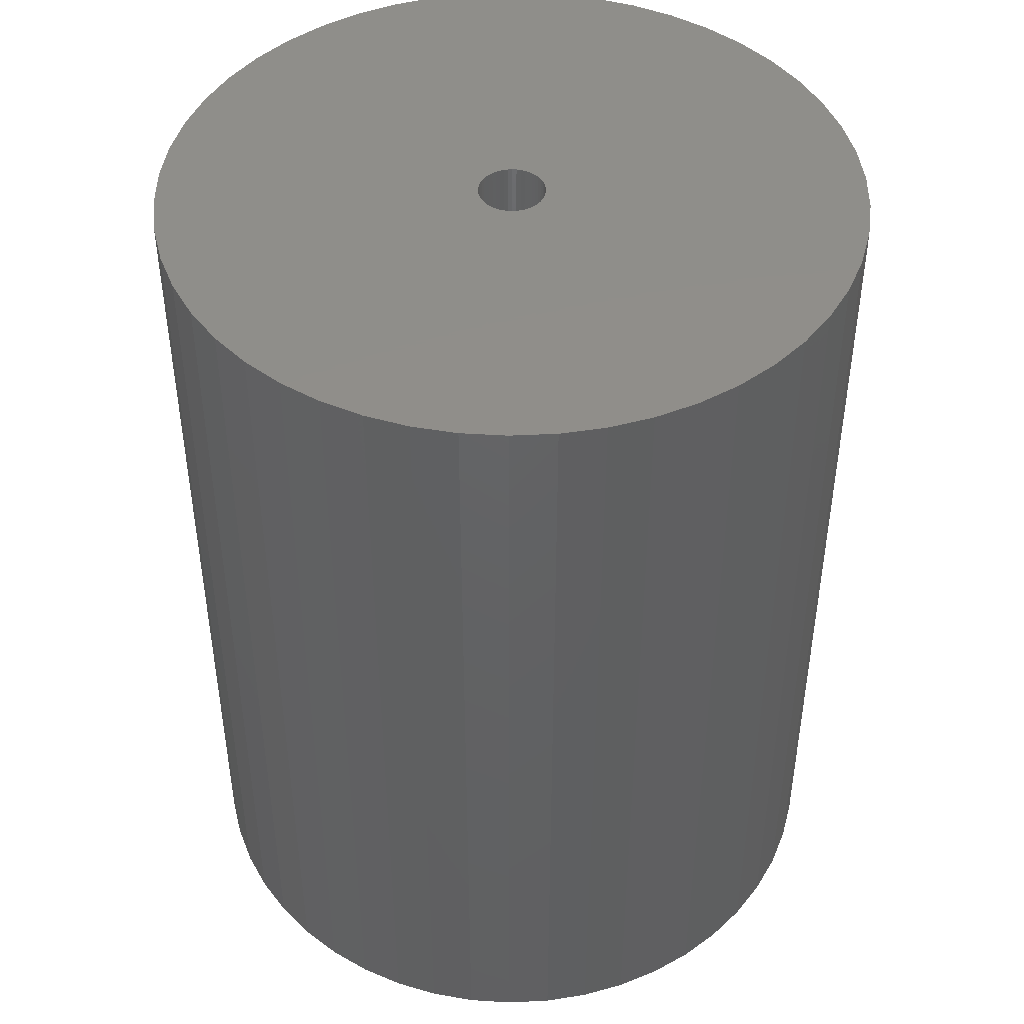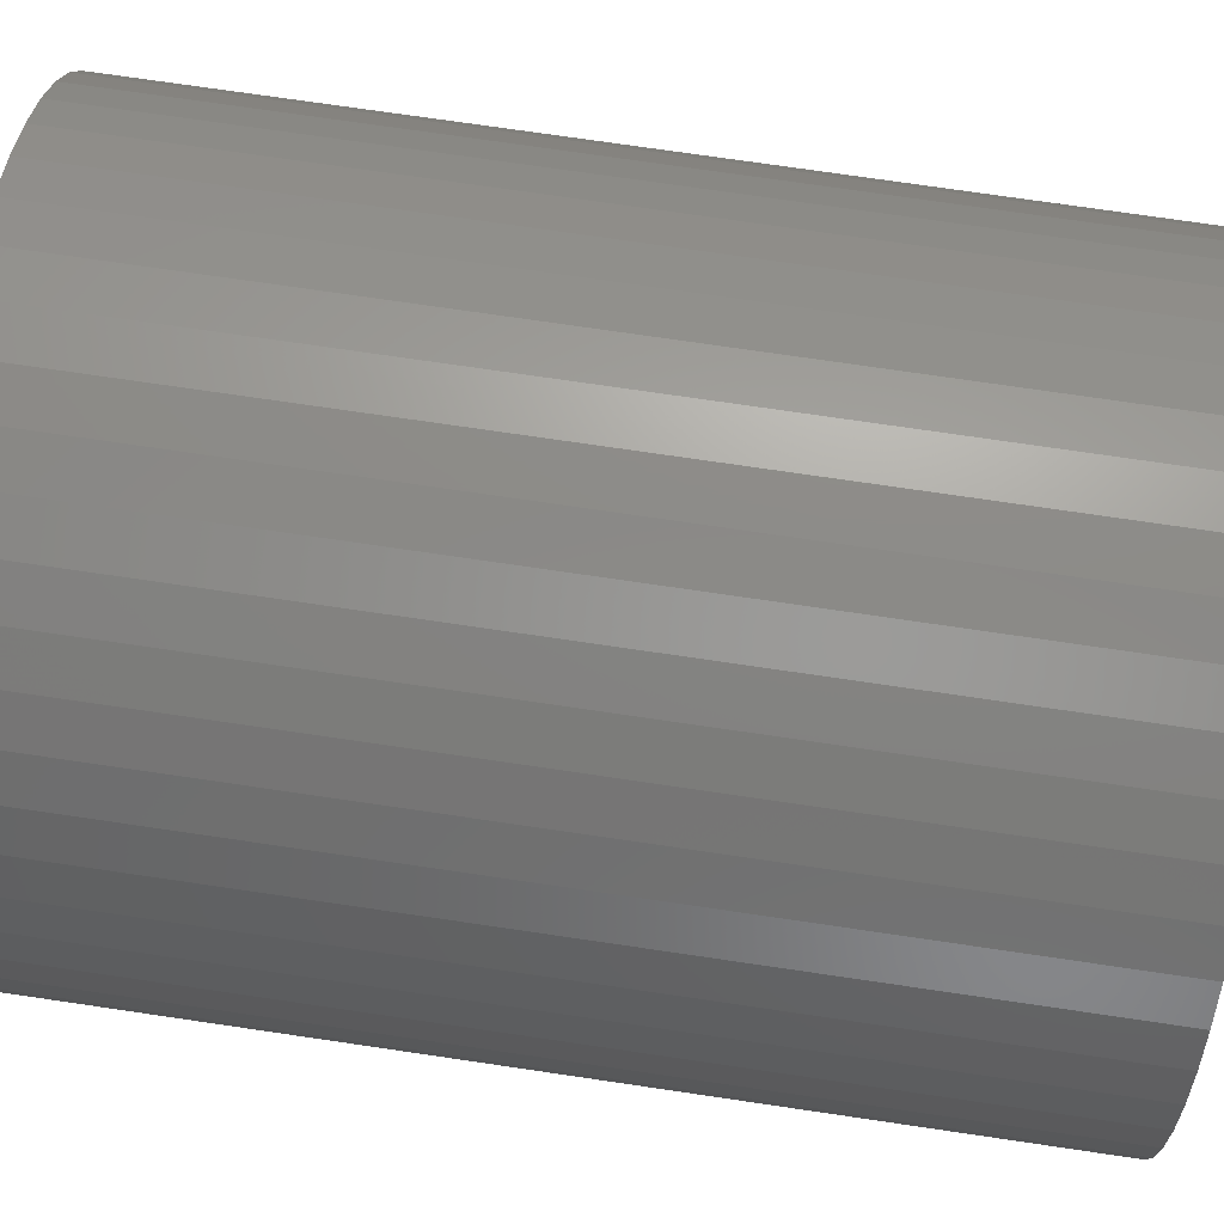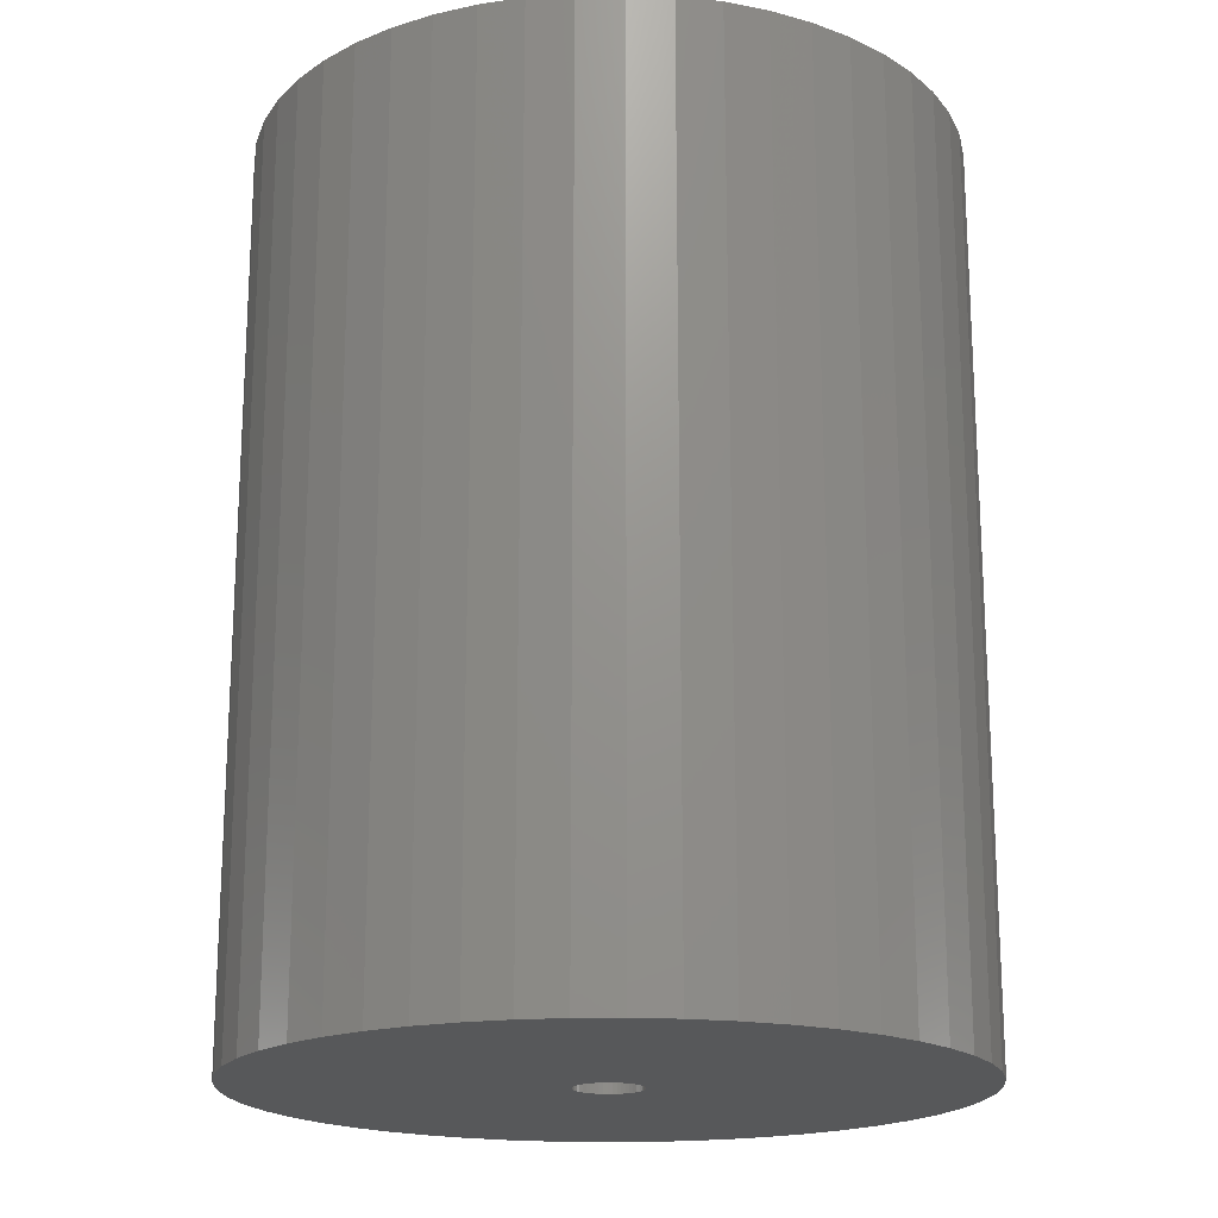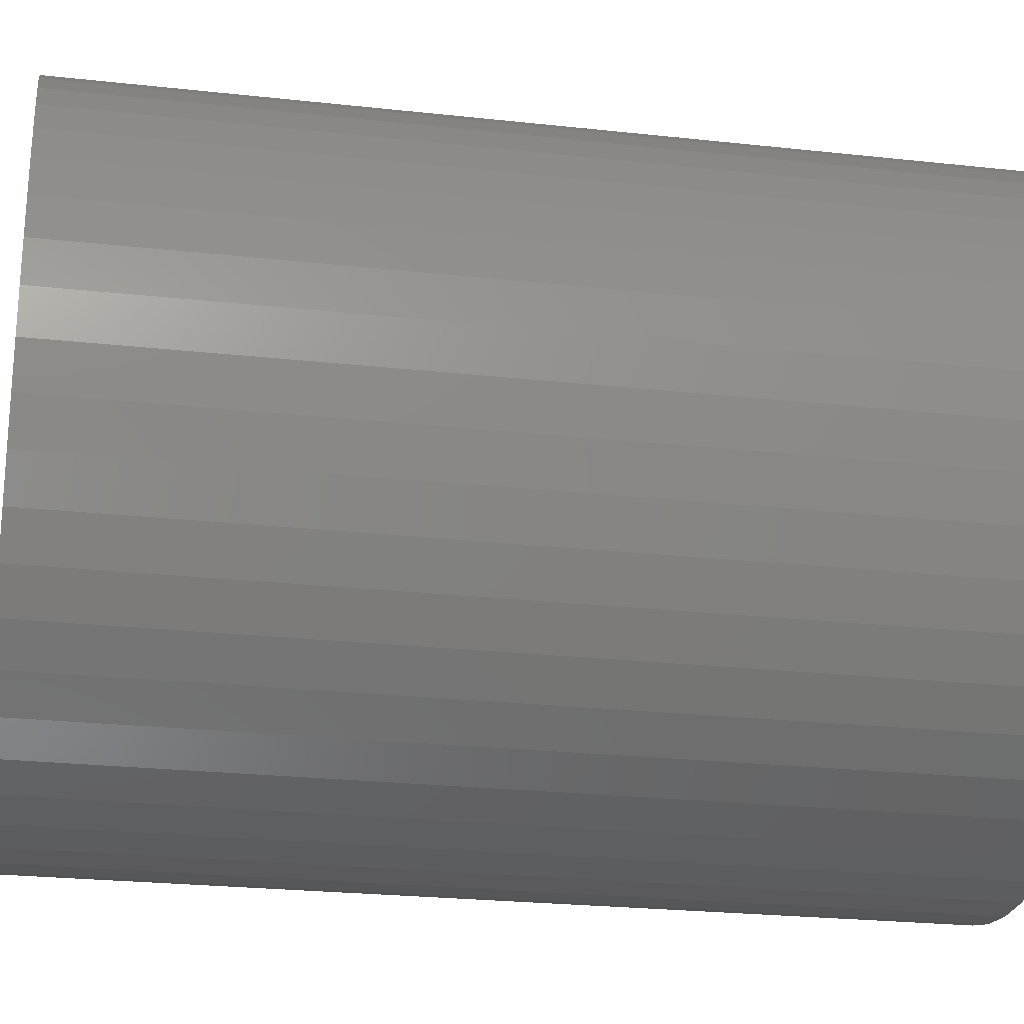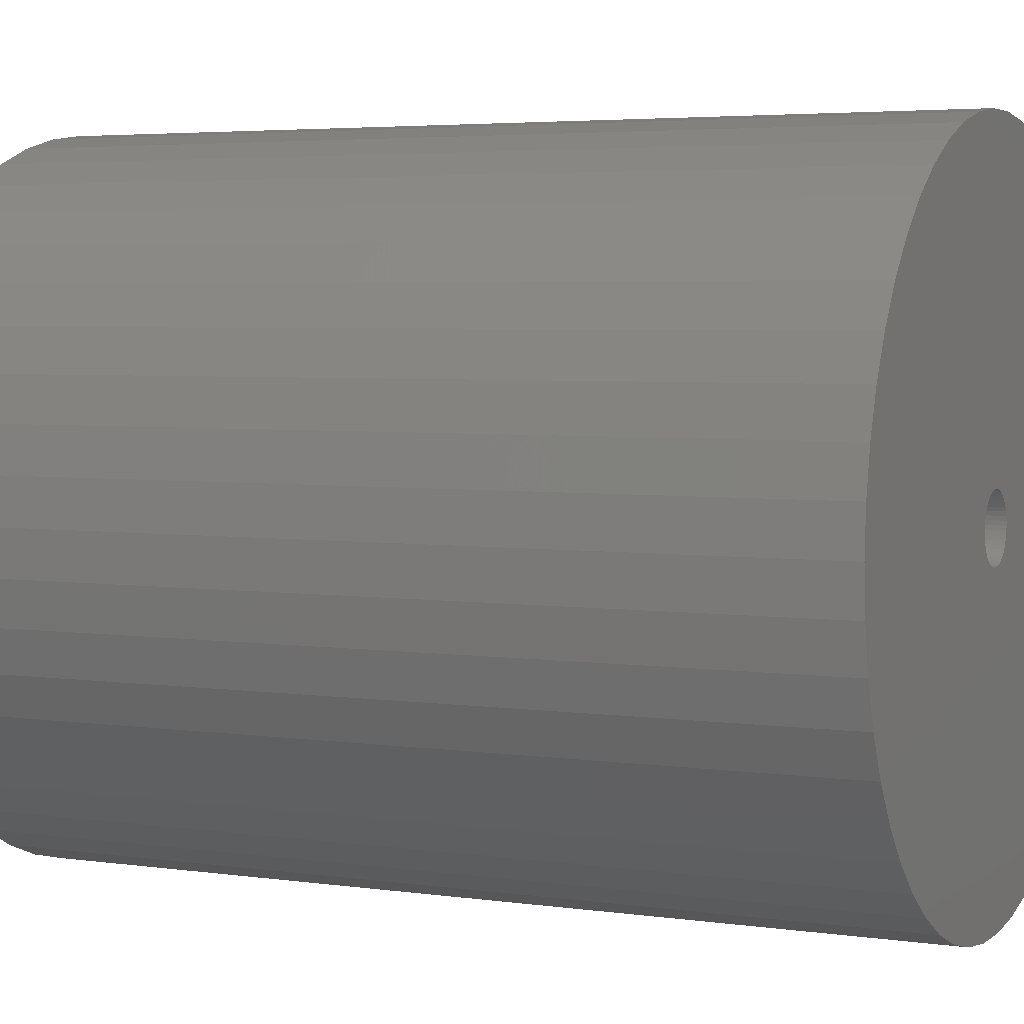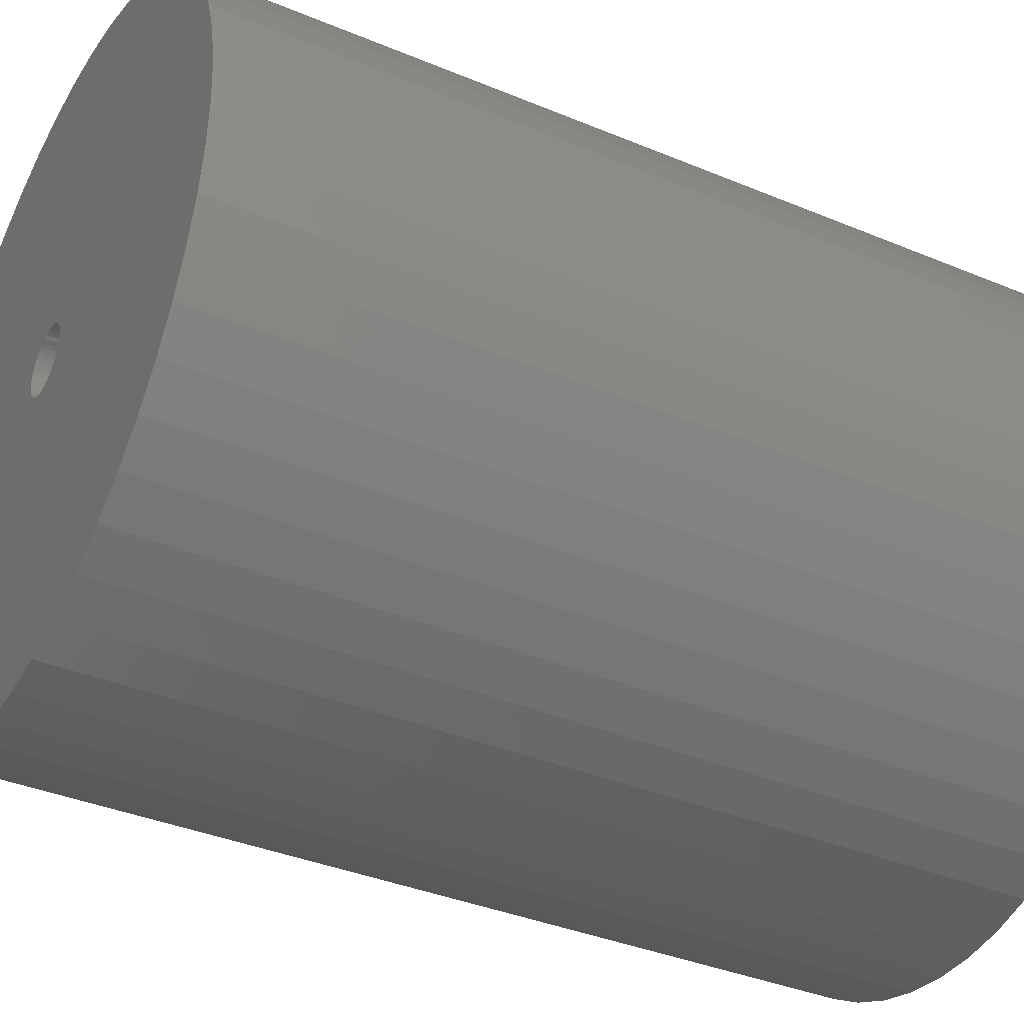
<metadata>
{"format":"stl","ext":"stl","renderer":"f3d","projection":"perspective","resolution":1024,"background":"white","views":[{"elev":45.4,"azim":18.5,"up":"+Z"},{"elev":75.5,"azim":98.3,"up":"+Y"},{"elev":-18.7,"azim":130.9,"up":"+Z"},{"elev":-24.4,"azim":79.7,"up":"+Y"},{"elev":4.1,"azim":-64.7,"up":"+Y"},{"elev":-36.9,"azim":61.6,"up":"+Y"}]}
</metadata>
<code>
# stl→obj: 200 verts, 400 faces
v 21 0 27
v 20.83 2.632 -27
v 20.83 2.632 27
v 21 0 -27
v -21 0 -27
v -20.83 2.632 27
v -20.83 2.632 -27
v -21 0 27
v 1.319 20.96 -27
v -1.319 20.96 27
v 1.319 20.96 27
v -1.319 20.96 -27
v -1.319 -20.96 -27
v 1.319 -20.96 27
v -1.319 -20.96 27
v 1.319 -20.96 -27
v 15.31 14.38 -27
v 13.39 16.18 27
v 15.31 14.38 27
v 13.39 16.18 -27
v -13.39 16.18 -27
v -15.31 14.38 27
v -13.39 16.18 27
v -15.31 14.38 -27
v -6.489 19.97 -27
v -8.941 19 27
v -6.489 19.97 27
v -8.941 19 -27
v 19.53 7.731 27
v 18.4 10.12 -27
v 18.4 10.12 27
v 19.53 7.731 -27
v 20.34 5.222 -27
v 20.34 5.222 27
v 8.941 19 -27
v 6.489 19.97 27
v 8.941 19 27
v 6.489 19.97 -27
v 11.25 17.73 -27
v 11.25 17.73 27
v -19.53 7.731 -27
v -18.4 10.12 27
v -18.4 10.12 -27
v -19.53 7.731 27
v -20.34 5.222 -27
v -20.34 5.222 27
v -3.935 20.63 27
v -3.935 20.63 -27
v 3.935 -20.63 27
v 3.935 -20.63 -27
v 6.489 -19.97 -27
v 8.941 -19 27
v 6.489 -19.97 27
v 8.941 -19 -27
v 16.99 12.34 27
v 16.99 12.34 -27
v 3.935 20.63 27
v 3.935 20.63 -27
v -16.99 12.34 27
v -16.99 12.34 -27
v 2 0 27
v 1.984 0.2507 27
v 20.83 -2.632 27
v 1.937 0.4974 27
v 1.984 -0.2507 27
v 1.86 0.7362 27
v 20.34 -5.222 27
v 1.753 0.9635 27
v 1.937 -0.4974 27
v 1.618 1.176 27
v 19.53 -7.731 27
v 1.458 1.369 27
v 1.86 -0.7362 27
v 1.275 1.541 27
v 18.4 -10.12 27
v 1.072 1.689 27
v 1.753 -0.9635 27
v 0.8516 1.81 27
v 16.99 -12.34 27
v 0.618 1.902 27
v 1.618 -1.176 27
v 15.31 -14.38 27
v 0.3748 1.965 27
v 0.1256 1.996 27
v -0.1256 1.996 27
v -0.3748 1.965 27
v -0.618 1.902 27
v -0.8516 1.81 27
v -1.072 1.689 27
v -11.25 17.73 27
v -1.275 1.541 27
v -1.458 1.369 27
v -1.618 1.176 27
v 1.458 -1.369 27
v 13.39 -16.18 27
v 1.275 -1.541 27
v 11.25 -17.73 27
v 1.072 -1.689 27
v 0.8516 -1.81 27
v 0.618 -1.902 27
v 0.3748 -1.965 27
v 0.1256 -1.996 27
v -0.1256 -1.996 27
v -0.3748 -1.965 27
v -3.935 -20.63 27
v -0.618 -1.902 27
v -6.489 -19.97 27
v -0.8516 -1.81 27
v -8.941 -19 27
v -1.072 -1.689 27
v -11.25 -17.73 27
v -1.275 -1.541 27
v -13.39 -16.18 27
v -1.458 -1.369 27
v -15.31 -14.38 27
v -1.618 -1.176 27
v -16.99 -12.34 27
v -1.753 -0.9635 27
v -18.4 -10.12 27
v -1.86 -0.7362 27
v -19.53 -7.731 27
v -1.937 -0.4974 27
v -20.34 -5.222 27
v -1.984 -0.2507 27
v -20.83 -2.632 27
v -2 0 27
v -1.753 0.9635 27
v -1.86 0.7362 27
v -1.937 0.4974 27
v -1.984 0.2507 27
v -11.25 17.73 -27
v 20.83 -2.632 -27
v 11.25 -17.73 -27
v 13.39 -16.18 -27
v 15.31 -14.38 -27
v 20.34 -5.222 -27
v 2 0 -27
v 1.984 -0.2507 -27
v 1.937 -0.4974 -27
v 19.53 -7.731 -27
v 1.984 0.2507 -27
v 1.86 -0.7362 -27
v 18.4 -10.12 -27
v 1.753 -0.9635 -27
v 16.99 -12.34 -27
v 1.937 0.4974 -27
v 1.618 -1.176 -27
v 1.458 -1.369 -27
v 1.86 0.7362 -27
v 1.275 -1.541 -27
v 1.072 -1.689 -27
v 1.753 0.9635 -27
v 0.8516 -1.81 -27
v 0.618 -1.902 -27
v 1.618 1.176 -27
v 0.3748 -1.965 -27
v 0.1256 -1.996 -27
v -0.1256 -1.996 -27
v -0.3748 -1.965 -27
v -3.935 -20.63 -27
v -0.618 -1.902 -27
v -6.489 -19.97 -27
v -0.8516 -1.81 -27
v -8.941 -19 -27
v -1.072 -1.689 -27
v -11.25 -17.73 -27
v -1.275 -1.541 -27
v -13.39 -16.18 -27
v -1.458 -1.369 -27
v -15.31 -14.38 -27
v -1.618 -1.176 -27
v 1.458 1.369 -27
v 1.275 1.541 -27
v 1.072 1.689 -27
v 0.8516 1.81 -27
v 0.618 1.902 -27
v 0.3748 1.965 -27
v 0.1256 1.996 -27
v -0.1256 1.996 -27
v -0.3748 1.965 -27
v -0.618 1.902 -27
v -0.8516 1.81 -27
v -1.072 1.689 -27
v -1.275 1.541 -27
v -1.458 1.369 -27
v -1.618 1.176 -27
v -1.753 0.9635 -27
v -1.86 0.7362 -27
v -1.937 0.4974 -27
v -1.984 0.2507 -27
v -2 0 -27
v -16.99 -12.34 -27
v -1.753 -0.9635 -27
v -18.4 -10.12 -27
v -1.86 -0.7362 -27
v -19.53 -7.731 -27
v -1.937 -0.4974 -27
v -20.34 -5.222 -27
v -1.984 -0.2507 -27
v -20.83 -2.632 -27
f 1 2 3
f 2 1 4
f 5 6 7
f 6 5 8
f 9 10 11
f 10 9 12
f 13 14 15
f 14 13 16
f 17 18 19
f 18 17 20
f 21 22 23
f 22 21 24
f 25 26 27
f 26 25 28
f 29 30 31
f 30 29 32
f 3 33 34
f 33 3 2
f 35 36 37
f 36 35 38
f 39 37 40
f 37 39 35
f 41 42 43
f 42 41 44
f 45 44 41
f 44 45 46
f 12 47 10
f 47 12 48
f 16 49 14
f 49 16 50
f 51 52 53
f 52 51 54
f 34 32 29
f 32 34 33
f 55 17 19
f 17 55 56
f 31 56 55
f 56 31 30
f 38 57 36
f 57 38 58
f 58 11 57
f 11 58 9
f 20 40 18
f 40 20 39
f 43 59 60
f 59 43 42
f 60 22 24
f 22 60 59
f 7 46 45
f 46 7 6
f 61 1 3
f 62 3 34
f 1 61 63
f 64 34 29
f 65 63 61
f 66 29 31
f 63 65 67
f 68 31 55
f 69 67 65
f 70 55 19
f 67 69 71
f 72 19 18
f 73 71 69
f 74 18 40
f 71 73 75
f 76 40 37
f 77 75 73
f 78 37 36
f 75 77 79
f 80 36 57
f 81 79 77
f 79 81 82
f 3 62 61
f 34 64 62
f 29 66 64
f 31 68 66
f 55 70 68
f 19 72 70
f 83 57 11
f 18 74 72
f 40 76 74
f 37 78 76
f 36 80 78
f 57 83 80
f 11 84 83
f 11 85 84
f 10 85 11
f 85 10 86
f 47 86 10
f 86 47 87
f 27 87 47
f 87 27 88
f 26 88 27
f 88 26 89
f 90 89 26
f 89 90 91
f 23 91 90
f 91 23 92
f 22 92 23
f 92 22 93
f 94 82 81
f 82 94 95
f 96 95 94
f 95 96 97
f 98 97 96
f 97 98 52
f 99 52 98
f 52 99 53
f 100 53 99
f 53 100 49
f 101 49 100
f 49 101 14
f 102 14 101
f 103 14 102
f 15 103 104
f 105 104 106
f 107 106 108
f 109 108 110
f 111 110 112
f 103 15 14
f 113 112 114
f 115 114 116
f 117 116 118
f 119 118 120
f 121 120 122
f 123 122 124
f 125 124 126
f 59 93 22
f 104 105 15
f 93 59 127
f 106 107 105
f 42 127 59
f 108 109 107
f 127 42 128
f 110 111 109
f 44 128 42
f 112 113 111
f 128 44 129
f 114 115 113
f 46 129 44
f 116 117 115
f 129 46 130
f 118 119 117
f 6 130 46
f 120 121 119
f 130 6 126
f 122 123 121
f 8 126 6
f 124 125 123
f 126 8 125
f 28 90 26
f 90 28 131
f 131 23 90
f 23 131 21
f 48 27 47
f 27 48 25
f 63 4 1
f 4 63 132
f 54 97 52
f 97 54 133
f 134 82 95
f 82 134 135
f 67 132 63
f 132 67 136
f 137 4 132
f 138 132 136
f 4 137 2
f 139 136 140
f 141 2 137
f 142 140 143
f 2 141 33
f 144 143 145
f 146 33 141
f 147 145 135
f 33 146 32
f 148 135 134
f 149 32 146
f 150 134 133
f 32 149 30
f 151 133 54
f 152 30 149
f 153 54 51
f 30 152 56
f 154 51 50
f 155 56 152
f 56 155 17
f 132 138 137
f 136 139 138
f 140 142 139
f 143 144 142
f 145 147 144
f 135 148 147
f 156 50 16
f 134 150 148
f 133 151 150
f 54 153 151
f 51 154 153
f 50 156 154
f 16 157 156
f 16 158 157
f 13 158 16
f 158 13 159
f 160 159 13
f 159 160 161
f 162 161 160
f 161 162 163
f 164 163 162
f 163 164 165
f 166 165 164
f 165 166 167
f 168 167 166
f 167 168 169
f 170 169 168
f 169 170 171
f 172 17 155
f 17 172 20
f 173 20 172
f 20 173 39
f 174 39 173
f 39 174 35
f 175 35 174
f 35 175 38
f 176 38 175
f 38 176 58
f 177 58 176
f 58 177 9
f 178 9 177
f 179 9 178
f 12 179 180
f 48 180 181
f 25 181 182
f 28 182 183
f 131 183 184
f 179 12 9
f 21 184 185
f 24 185 186
f 60 186 187
f 43 187 188
f 41 188 189
f 45 189 190
f 7 190 191
f 192 171 170
f 180 48 12
f 171 192 193
f 181 25 48
f 194 193 192
f 182 28 25
f 193 194 195
f 183 131 28
f 196 195 194
f 184 21 131
f 195 196 197
f 185 24 21
f 198 197 196
f 186 60 24
f 197 198 199
f 187 43 60
f 200 199 198
f 188 41 43
f 199 200 191
f 189 45 41
f 5 191 200
f 190 7 45
f 191 5 7
f 75 140 71
f 140 75 143
f 82 145 79
f 145 82 135
f 162 105 107
f 105 162 160
f 170 113 115
f 113 170 168
f 192 119 194
f 119 192 117
f 196 123 198
f 123 196 121
f 50 53 49
f 53 50 51
f 133 95 97
f 95 133 134
f 71 136 67
f 136 71 140
f 79 143 75
f 143 79 145
f 160 15 105
f 15 160 13
f 164 107 109
f 107 164 162
f 170 117 192
f 117 170 115
f 194 121 196
f 121 194 119
f 198 125 200
f 125 198 123
f 200 8 5
f 8 200 125
f 166 109 111
f 109 166 164
f 168 111 113
f 111 168 166
f 137 62 141
f 62 137 61
f 126 190 130
f 190 126 191
f 179 84 85
f 84 179 178
f 157 103 102
f 103 157 158
f 148 96 94
f 96 148 150
f 173 72 74
f 72 173 172
f 185 91 92
f 91 185 184
f 182 87 88
f 87 182 181
f 149 68 152
f 68 149 66
f 141 64 146
f 64 141 62
f 176 78 80
f 78 176 175
f 174 74 76
f 74 174 173
f 128 187 127
f 187 128 188
f 129 188 128
f 188 129 189
f 183 88 89
f 88 183 182
f 181 86 87
f 86 181 180
f 153 100 99
f 100 153 154
f 146 66 149
f 66 146 64
f 155 72 172
f 72 155 70
f 152 70 155
f 70 152 68
f 177 80 83
f 80 177 176
f 178 83 84
f 83 178 177
f 175 76 78
f 76 175 174
f 127 186 93
f 186 127 187
f 93 185 92
f 185 93 186
f 130 189 129
f 189 130 190
f 184 89 91
f 89 184 183
f 180 85 86
f 85 180 179
f 138 61 137
f 61 138 65
f 139 65 138
f 65 139 69
f 118 195 120
f 195 118 193
f 116 193 118
f 193 116 171
f 151 99 98
f 99 151 153
f 144 73 142
f 73 144 77
f 114 171 116
f 171 114 169
f 120 197 122
f 197 120 195
f 150 98 96
f 98 150 151
f 154 101 100
f 101 154 156
f 156 102 101
f 102 156 157
f 147 77 144
f 77 147 81
f 148 81 147
f 81 148 94
f 142 69 139
f 69 142 73
f 158 104 103
f 104 158 159
f 161 108 106
f 108 161 163
f 159 106 104
f 106 159 161
f 122 199 124
f 199 122 197
f 124 191 126
f 191 124 199
f 163 110 108
f 110 163 165
f 165 112 110
f 112 165 167
f 167 114 112
f 114 167 169

</code>
